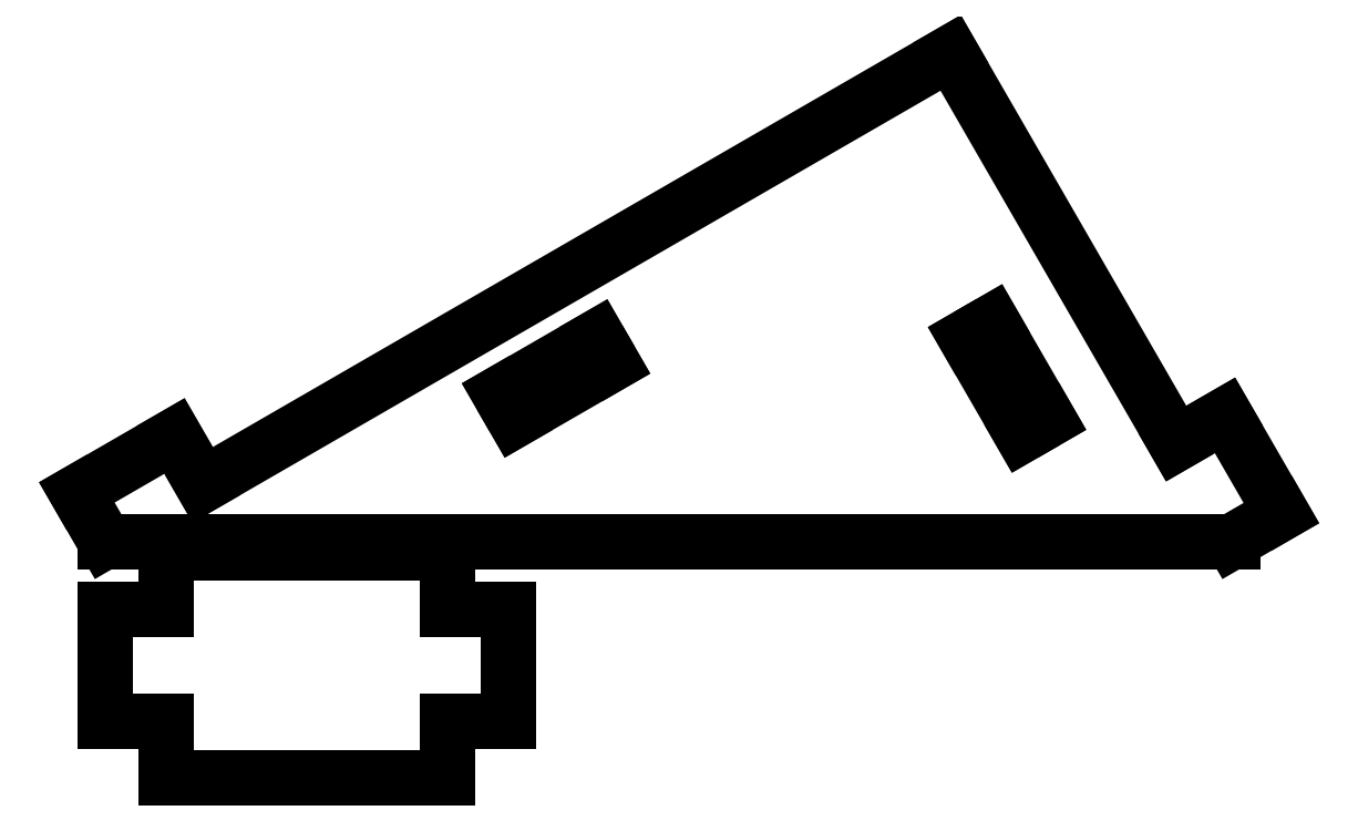
<metadata>
{"format":"dxf","ext":"dxf","renderer":"ezdxf+matplotlib","layout":"modelspace","background":"white","min_lineweight":24,"dpi":150}
</metadata>
<code>
0
SECTION
2
ENTITIES
0
LINE
8
0
10
104.3
20
2.5
11
99.33
21
11.16
0
LINE
8
0
10
99.33
20
11.16
11
95
21
8.66
0
LINE
8
0
10
95
20
8.66
11
75
21
43.3
0
LINE
8
0
10
75
20
43.3
11
8.66
21
5
0
LINE
8
0
10
8.66
20
5
11
6.16
21
9.33
0
LINE
8
0
10
6.16
20
9.33
11
-2.5
21
4.33
0
LINE
8
0
10
-2.5
20
4.33
11
0
21
0
0
LINE
8
0
10
0
20
0
11
100
21
0
0
LINE
8
0
10
100
20
0
11
104.3
21
2.5
0
LINE
8
0
10
76.33
20
18.09
11
78.67
21
19.44
0
LINE
8
0
10
78.67
20
19.44
11
83.67
21
10.78
0
LINE
8
0
10
83.67
20
10.78
11
81.33
21
9.429
0
LINE
8
0
10
81.33
20
9.429
11
76.33
21
18.09
0
LINE
8
0
10
34.99
20
13.1
11
43.66
21
18.1
0
LINE
8
0
10
43.66
20
18.1
11
45.01
21
15.76
0
LINE
8
0
10
45.01
20
15.76
11
36.34
21
10.76
0
LINE
8
0
10
36.34
20
10.76
11
34.99
21
13.1
0
LINE
8
0
10
30.4
20
-16
11
35.8
21
-16
0
LINE
8
0
10
35.8
20
-16
11
35.8
21
-6
0
LINE
8
0
10
35.8
20
-6
11
30.4
21
-6
0
LINE
8
0
10
30.4
20
-6
11
30.4
21
-1
0
LINE
8
0
10
30.4
20
-1
11
5.4
21
-1
0
LINE
8
0
10
5.4
20
-1
11
5.4
21
-6
0
LINE
8
0
10
5.4
20
-6
11
0
21
-6
0
LINE
8
0
10
0
20
-6
11
0
21
-16
0
LINE
8
0
10
0
20
-16
11
5.4
21
-16
0
LINE
8
0
10
5.4
20
-16
11
5.4
21
-21
0
LINE
8
0
10
5.4
20
-21
11
30.4
21
-21
0
LINE
8
0
10
30.4
20
-21
11
30.4
21
-16
0
ENDSEC
0
EOF

</code>
